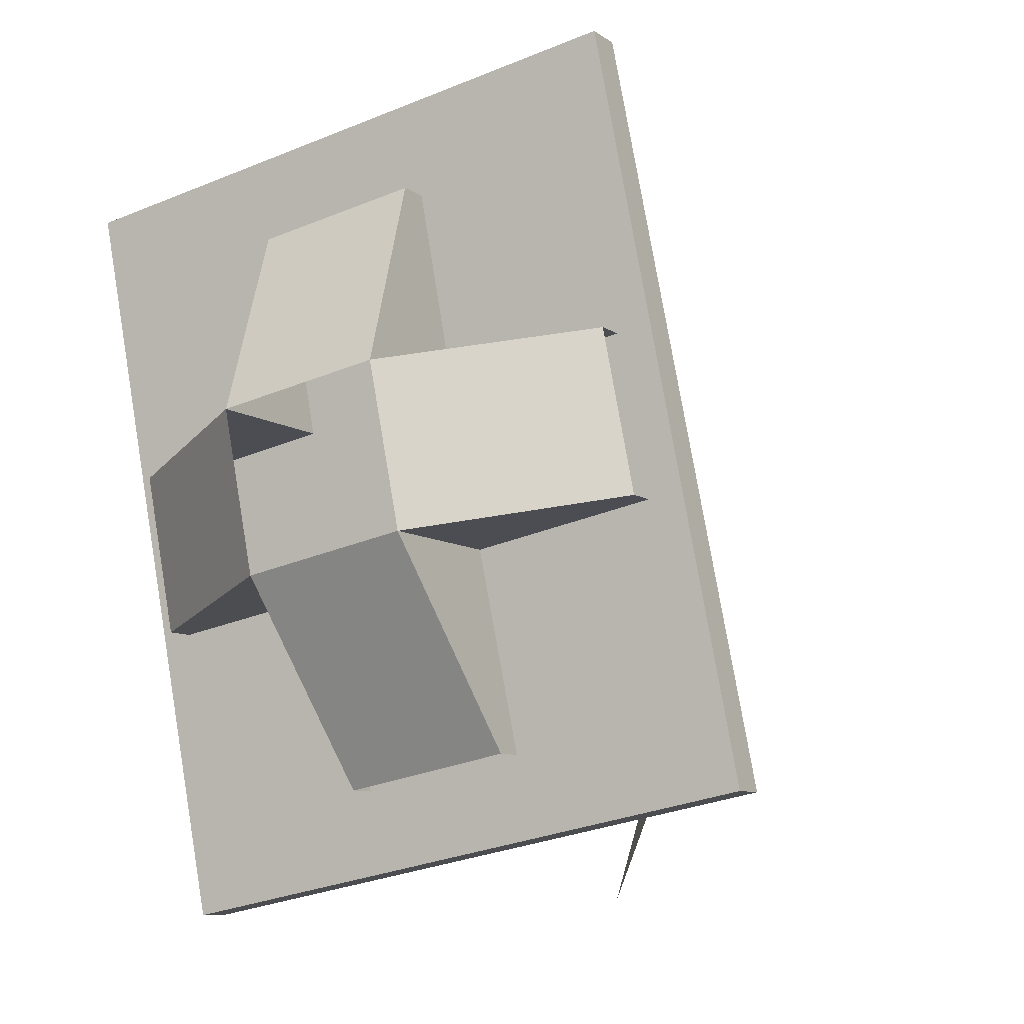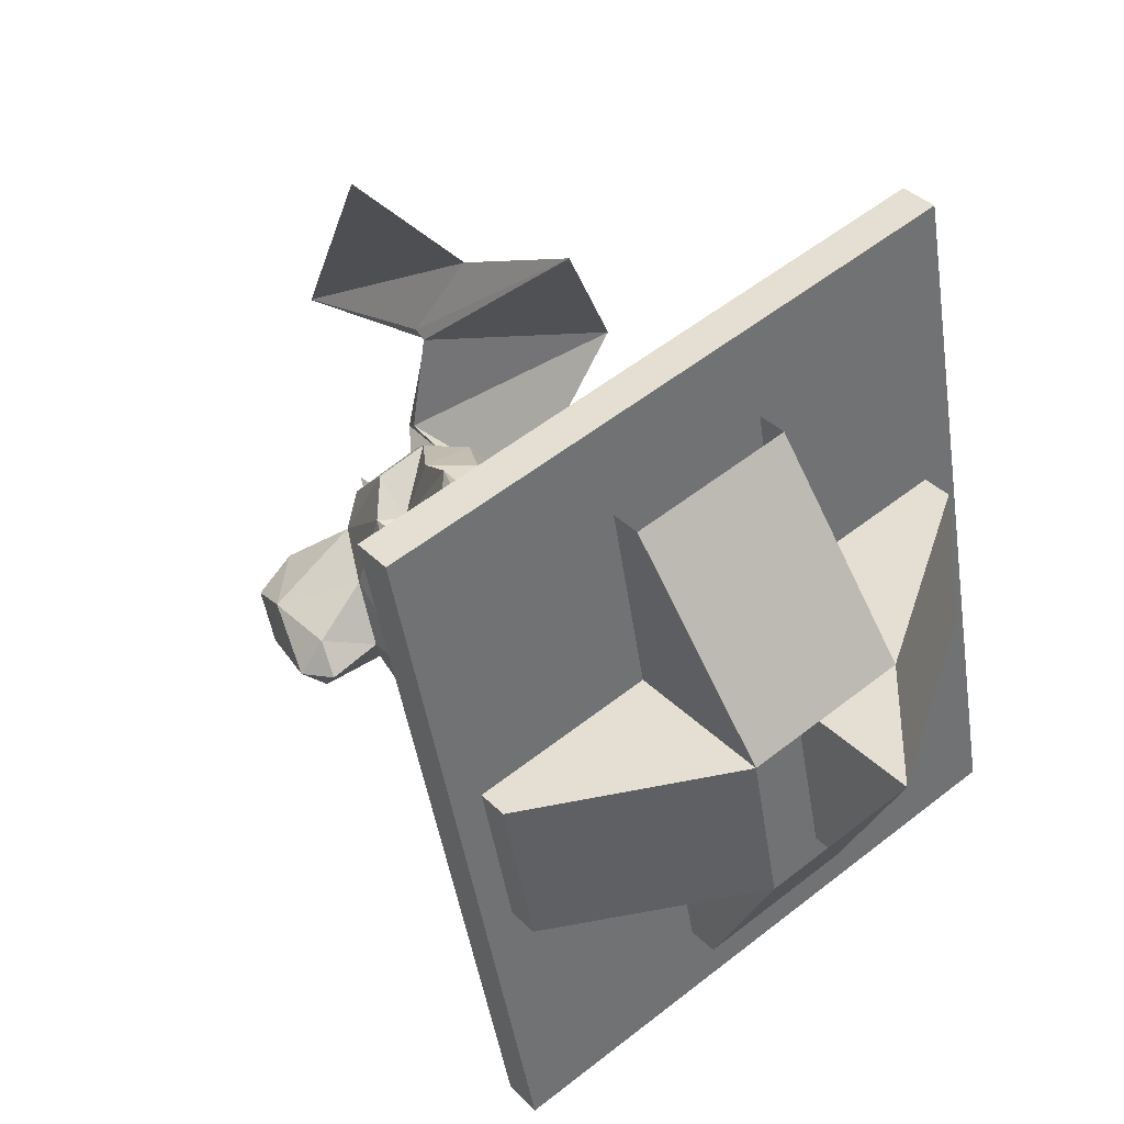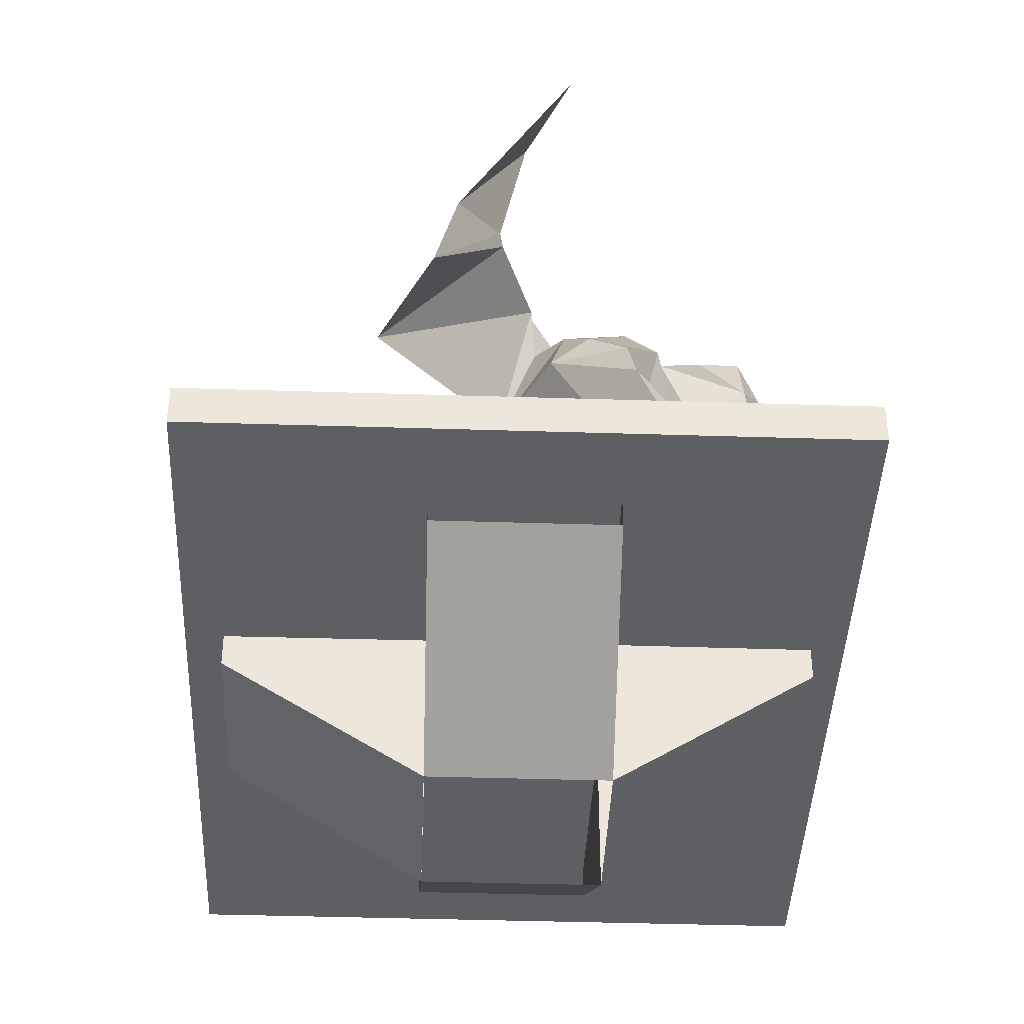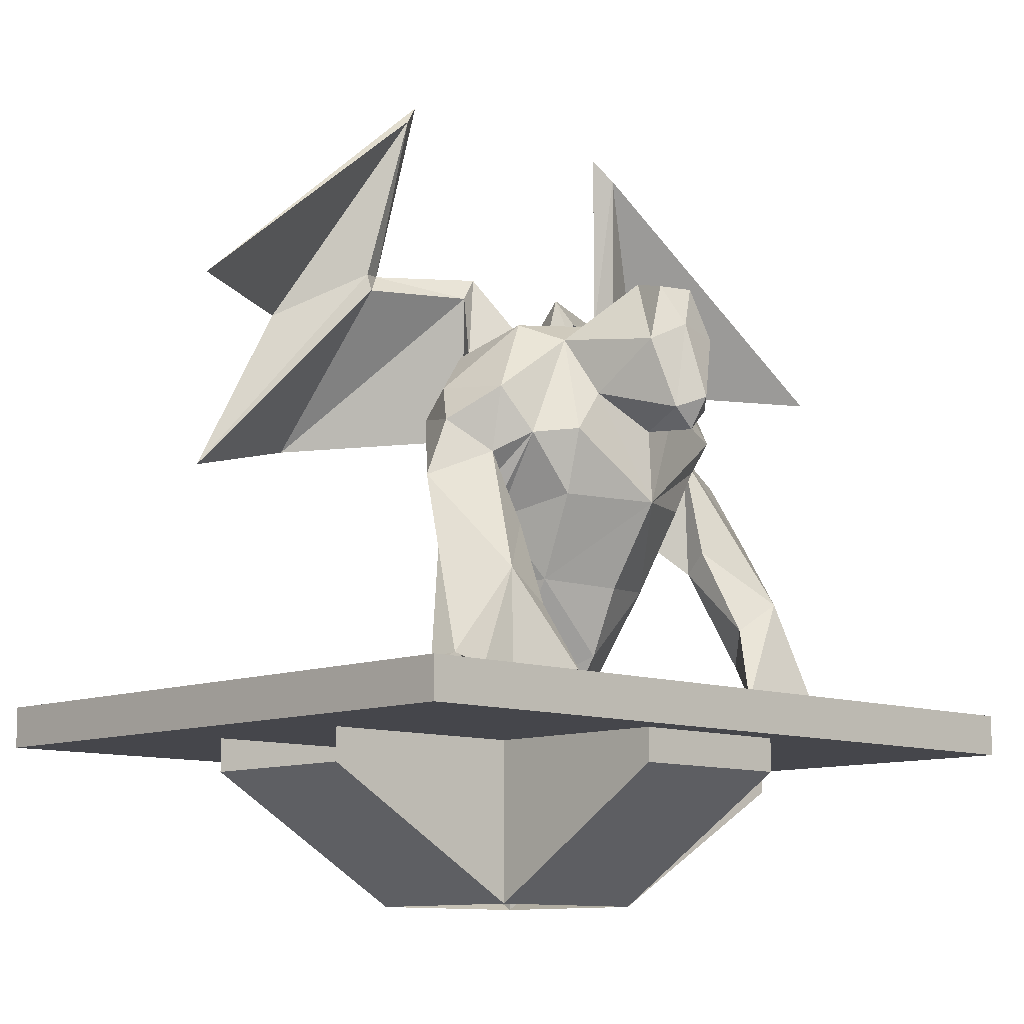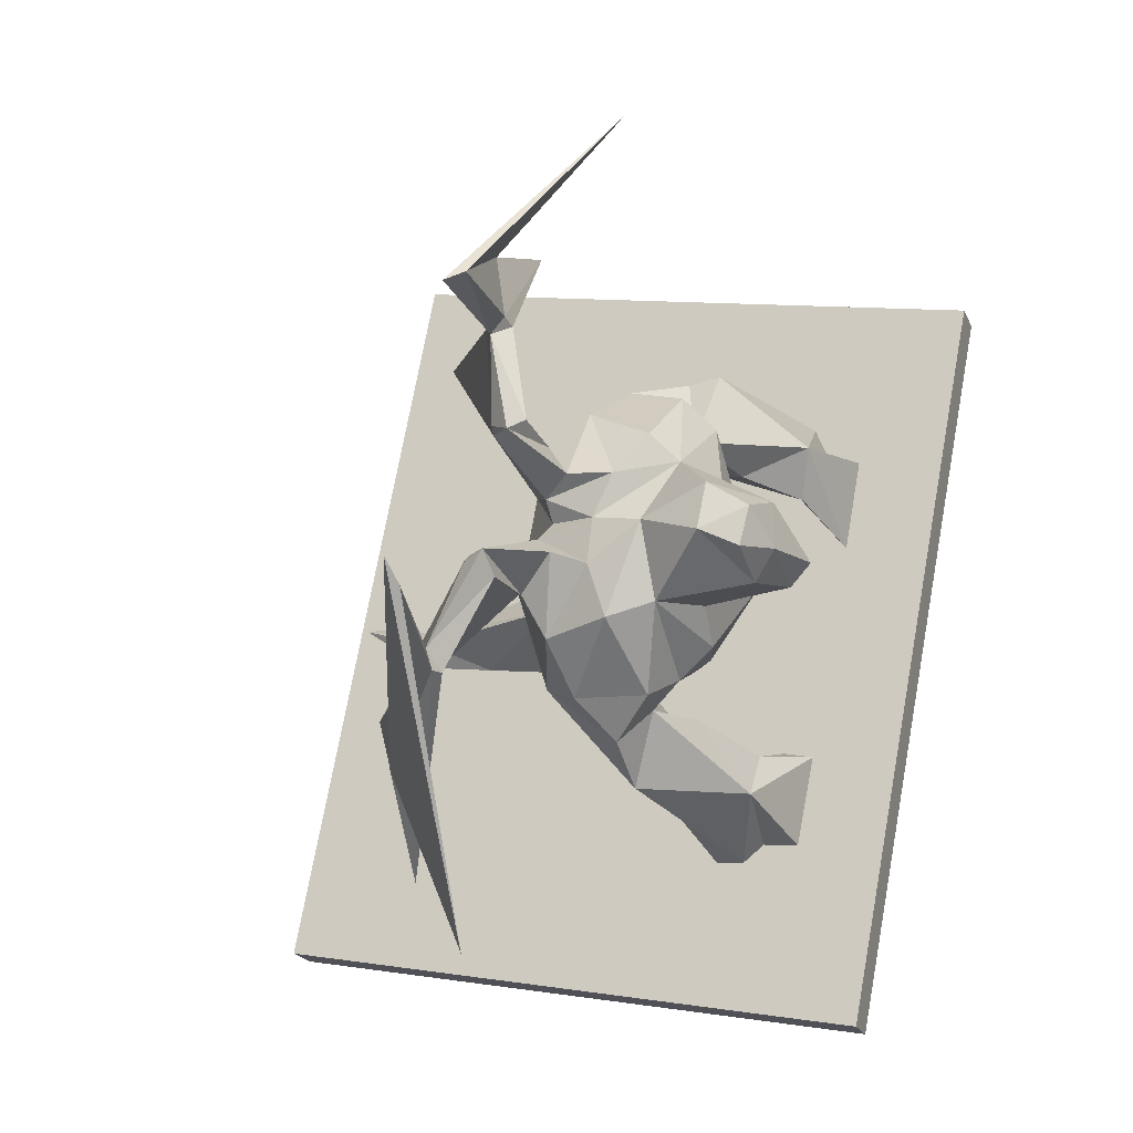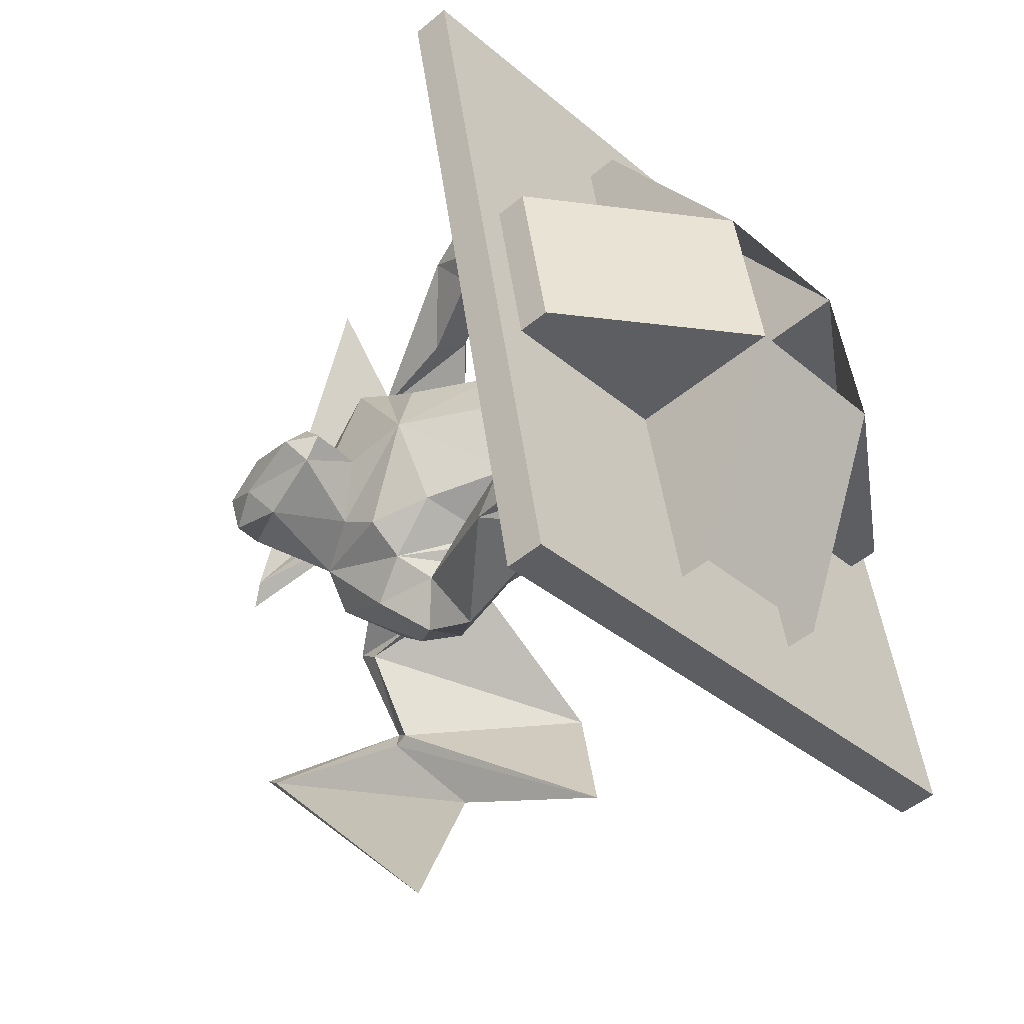
<metadata>
{"format":"obj","ext":"obj","renderer":"f3d","projection":"perspective","resolution":1024,"background":"white","views":[{"elev":-8.4,"azim":29.0,"up":"+Z"},{"elev":37.3,"azim":-38.5,"up":"+Z"},{"elev":-41.2,"azim":166.8,"up":"+Y"},{"elev":-10.0,"azim":-144.8,"up":"+Y"},{"elev":-21.0,"azim":-161.1,"up":"+Z"},{"elev":-49.6,"azim":-47.5,"up":"+Z"}]}
</metadata>
<code>
o ORC_STATUE_03
v 1.394 -1.488 2.653
v 2.287 -1.246 -1.938
v -1.394 -1.246 -2.653
v -2.287 -1.488 1.938
v 0.168 2.431 -0.7989
v 1.824 -1.237 0.2061
v -1.146 -1.109 1.214
v 0.6225 0.3378 1.24
v -0.1313 2.431 0.7407
v -0.7155 1.013 2.424
v -0.003721 1.357 0.9325
v -0.6613 -0.1793 0.4599
v -1.453 1.151 -0.2356
v 0.2569 1.013 -2.579
v 0.3581 1.357 -0.9289
v 1.054 0.3378 -0.9795
v 0.9017 0.09941 -1.913
v 0.1316 0.09941 2.049
v -0.2583 1.044 -0.3226
v -1.454 -1.226 0.3877
v 0.1561 0.4165 -0.3122
v 0.08149 1.043 1.596
v 0.6857 1.043 -1.512
v -0.1226 1.397 0.3105
v 0.04005 0.4165 0.2849
v -1.544 -1.449 -0.879
v 0.1787 -1.682 1.792
v -0.4108 -1.449 -0.6625
v -0.158 -1.682 -1.901
v -0.4108 -2.431 -0.6625
v 0.4062 -1.449 0.5488
v 1.539 -1.682 0.7653
v 0.4062 -2.431 0.5488
v 0.8581 -1.682 -1.703
v 0.6033 -2.431 -0.4653
v 0.6033 -1.449 -0.4653
v 1.735 -1.682 -0.2417
v -0.8375 -1.682 1.595
v -0.608 -2.431 0.3517
v -0.608 -1.449 0.3517
v -1.74 -1.449 0.128
v -1.624 0.4634 -0.3483
v -1.172 0.3233 -0.2602
v -0.5995 0.5708 0.8134
v -0.5347 -1.246 -0.1366
v -0.207 -0.02598 -1.068
v -1.191 -1.226 -0.9673
v -0.4286 -0.1793 -0.737
v 0.3544 -1.248 -0.2437
v 0.1482 -0.5148 -0.003867
v -0.78 0.2642 -0.8952
v -0.5961 -1.109 -1.618
v -0.5564 0.966 -0.7218
v 1.363 -1.246 0.134
v -0.9145 0.3314 0.5525
v -0.3302 -1.233 0.2659
v -1.566 -1.2 0.9468
v -1.085 -1.199 -1.527
v 1.394 -1.246 2.653
v -2.287 -1.246 1.938
v 2.287 -1.488 -1.938
v -1.394 -1.488 -2.653
v -0.4129 -0.02886 -1.427
v -0.5834 0.1519 -1.022
v -0.1971 -1.245 -0.4336
v -1.388 1.135 -0.4614
v 0.01488 1.397 -0.3967
v -0.2097 0.8497 -0.07342
v -0.3582 1.043 0.1434
v -0.02877 0.8813 -0.4968
v -0.00625 1.254 -0.5173
v -0.9708 -0.7801 -1.071
v -0.557 0.08378 0.9169
v -0.2012 0.889 0.3868
v -0.1873 1.254 0.4144
v -0.8281 0.9666 0.3569
v -1.069 0.3987 0.5785
v -0.897 -0.3961 0.6188
v 0.01006 -0.1091 -0.4706
v -0.1788 -0.8359 0.344
v -0.1547 -0.1091 0.3771
v 0.3864 -0.7853 0.03557
v -1.124 -0.9698 0.7908
v -1.289 -0.7801 0.5661
v -0.5879 -0.3961 -0.9725
v -0.7341 -0.9698 -1.217
v -1.74 -1.682 0.128
v -1.544 -1.682 -0.879
v -0.4425 -0.2067 -0.8526
v -1.138 0.523 0.07431
v 0.3032 1.241 -1.044
v -0.09764 1.241 1.018
v -1.015 0.5237 -0.5579
v -0.9793 0.8591 0.2067
v -0.02469 0.4188 -0.9233
v -1.506 0.2894 -0.3253
v -0.3605 -0.299 -1.232
v -0.7694 -1.092 -1.634
v -0.02469 -0.8359 -0.4489
v -0.9152 0.5723 0.7323
v 1.415 -1.234 -0.09112
v -1.037 -1.105 -0.9641
v -1.517 0.8595 -0.1164
v -0.8184 0.8592 -0.6214
v -1.384 0.8031 -0.5618
v -0.7895 1.028 -0.1861
v -1.167 1.2 -0.3575
v -0.4155 0.3228 -1.249
v -1.38 -0.6004 0.8341
v -0.9546 -0.6004 -1.353
v -1.214 1.169 -0.07251
v -0.6328 1.033 0.1197
v 0.1268 2.305 -0.9234
v -0.2161 2.305 0.8407
v -0.8792 -1.164 -1.513
v -1.313 -1.092 1.164
v -1.37 -1.164 1.011
v -1.176 -0.09751 -0.2349
v -0.9892 0.2903 -0.7253
v -0.7833 -0.299 0.9441
v -1.486 0.4022 -0.4589
v -0.8498 0.1958 0.9884
v 0.07021 1.237 1.027
v 0.4621 1.237 -0.989
v -0.1547 0.8154 -0.7569
v -1.487 0.4304 -0.1429
v -0.5007 1.009 -0.13
v -0.1878 0.9154 0.05472
v -0.6657 0.5251 -1.054
v -0.3634 0.4296 0.7762
v -0.4375 0.852 0.5796
v -0.1406 0.9132 -0.1839
v 1.342 -1.113 0.02006
v -0.4613 0.997 -0.3976
v -1.05 -0.07561 0.235
v -1.037 -0.281 0.5578
v -0.9508 -0.1266 1.174
v -1.527 0.898 -0.4103
v 0.1451 1.259 -0.373
v 0.00709 1.259 0.3372
v -0.7407 -0.281 -0.9686
v -1.002 0.2109 0.5002
v -0.8729 -0.0756 -0.674
v -0.271 -0.5768 -0.5853
v -0.4582 -0.5768 0.3782
v 0.9486 -1.236 -0.1601
v -0.2401 0.5635 -1.041
v -0.08402 1.34 1.04
v 0.324 1.34 -1.059
v -0.6372 -0.5466 -0.57
v -0.792 -0.5466 0.2268
v 0.1094 -1.248 0.2765
v -0.7158 -0.9696 -0.1718
v -0.8846 -0.5814 -0.2046
v 0.163 1.292 -0.4192
v 0.006367 1.292 0.3868
v 0.4623 1.337 -1.032
v 0.05436 1.337 1.067
v 0.1787 -1.449 1.792
v 1.735 -1.449 -0.2417
v 1.57 -1.232 0.2036
v 1.539 -1.449 0.7653
v 0.8581 -1.449 -1.703
v -0.158 -1.449 -1.901
v -0.8375 -1.449 1.595
f 2 3 59
f 62 61 4
f 1 4 61
f 60 59 3
f 82 146 49
f 54 82 80
f 25 140 8
f 8 92 75
f 114 22 10
f 22 9 10
f 152 54 80
f 120 83 78
f 116 120 137
f 137 55 109
f 14 5 23
f 14 23 113
f 124 16 17
f 16 91 17
f 18 8 123
f 18 92 8
f 71 91 16
f 16 124 155
f 136 109 55
f 83 84 78
f 21 71 16
f 16 139 21
f 50 99 79
f 130 131 44
f 8 75 25
f 128 140 25
f 22 148 18
f 114 148 22
f 18 158 22
f 158 9 22
f 17 149 23
f 23 149 113
f 23 157 17
f 23 5 157
f 11 24 75
f 156 123 8
f 50 25 81
f 25 21 68
f 40 87 39
f 29 35 30
f 88 28 30
f 28 29 30
f 33 38 39
f 36 37 35
f 31 27 33
f 32 31 33
f 34 35 29
f 35 32 33
f 34 36 35
f 32 35 37
f 38 33 27
f 39 88 30
f 38 40 39
f 88 39 87
f 77 94 90
f 104 93 105
f 121 105 93
f 90 103 126
f 111 94 106
f 103 90 94
f 118 154 151
f 150 154 118
f 46 95 21
f 119 93 104
f 144 65 150
f 144 79 99
f 85 72 86
f 72 85 141
f 144 99 65
f 25 50 21
f 79 21 50
f 89 46 51
f 51 104 129
f 141 110 72
f 85 86 97
f 46 63 95
f 53 125 147
f 104 107 106
f 54 133 82
f 55 78 136
f 151 56 145
f 151 153 56
f 137 109 116
f 110 64 63
f 59 1 2
f 59 60 1
f 4 60 62
f 4 1 60
f 2 61 3
f 61 2 1
f 62 3 61
f 3 62 60
f 98 110 63
f 63 97 98
f 51 64 48
f 129 64 51
f 65 153 150
f 42 103 138
f 111 106 107
f 71 67 15
f 21 139 132
f 67 19 132
f 128 69 24
f 94 127 106
f 132 134 127
f 70 19 67
f 53 134 125
f 70 71 21
f 71 70 67
f 47 72 110
f 72 102 86
f 25 73 81
f 130 25 131
f 24 69 74
f 131 112 76
f 25 75 74
f 24 74 75
f 44 76 100
f 44 131 76
f 12 55 142
f 100 55 44
f 78 12 120
f 55 12 78
f 46 79 48
f 79 46 21
f 81 80 50
f 56 80 145
f 12 81 73
f 80 81 145
f 50 80 82
f 50 82 99
f 7 83 120
f 109 84 20
f 83 20 84
f 97 89 85
f 85 48 64
f 97 86 52
f 87 40 41
f 26 87 41
f 26 28 88
f 87 26 88
f 85 89 48
f 90 118 77
f 126 43 90
f 91 71 15
f 149 15 113
f 11 75 92
f 114 11 148
f 119 118 93
f 93 43 121
f 94 100 76
f 76 112 94
f 125 21 95
f 147 125 95
f 126 103 42
f 42 138 121
f 63 46 97
f 97 46 89
f 97 52 98
f 49 99 82
f 49 65 99
f 94 77 100
f 100 77 55
f 82 133 146
f 72 47 102
f 111 103 94
f 138 103 13
f 53 104 106
f 129 104 53
f 105 121 138
f 104 105 107
f 106 134 53
f 134 106 127
f 107 66 13
f 66 107 105
f 63 64 108
f 95 63 108
f 57 117 109
f 109 20 57
f 110 115 58
f 58 47 110
f 103 111 13
f 111 107 13
f 69 112 131
f 128 112 69
f 113 15 5
f 14 113 5
f 9 11 114
f 9 114 10
f 98 115 110
f 116 7 120
f 109 117 116
f 90 43 118
f 118 43 93
f 143 118 119
f 51 119 104
f 120 73 122
f 12 73 120
f 121 43 96
f 42 121 96
f 122 130 44
f 122 44 55
f 156 11 123
f 158 11 9
f 124 15 155
f 5 15 157
f 21 125 70
f 125 19 70
f 96 43 126
f 96 126 42
f 127 112 128
f 127 94 112
f 128 68 127
f 68 128 25
f 108 64 129
f 129 53 147
f 130 122 73
f 25 130 73
f 74 69 131
f 74 131 25
f 127 68 132
f 21 132 68
f 54 6 133
f 133 6 101
f 125 134 19
f 19 134 132
f 135 142 118
f 135 12 142
f 136 78 84
f 84 109 136
f 55 137 122
f 122 137 120
f 13 66 138
f 66 105 138
f 139 67 132
f 155 15 67
f 128 24 140
f 24 11 156
f 141 85 64
f 64 110 141
f 142 77 118
f 142 55 77
f 143 119 51
f 51 48 143
f 48 144 150
f 144 48 79
f 151 145 12
f 81 12 145
f 101 146 133
f 147 108 129
f 147 95 108
f 11 92 148
f 18 148 92
f 149 91 15
f 91 149 17
f 143 150 118
f 143 48 150
f 118 151 135
f 151 12 135
f 80 56 152
f 56 153 45
f 45 153 65
f 151 154 153
f 153 154 150
f 139 155 67
f 16 155 139
f 24 156 140
f 140 156 8
f 17 157 124
f 157 15 124
f 123 158 18
f 123 11 158
f 27 31 159
f 37 36 160
f 6 54 161
f 162 31 32
f 163 36 34
f 29 28 164
f 165 40 38

</code>
